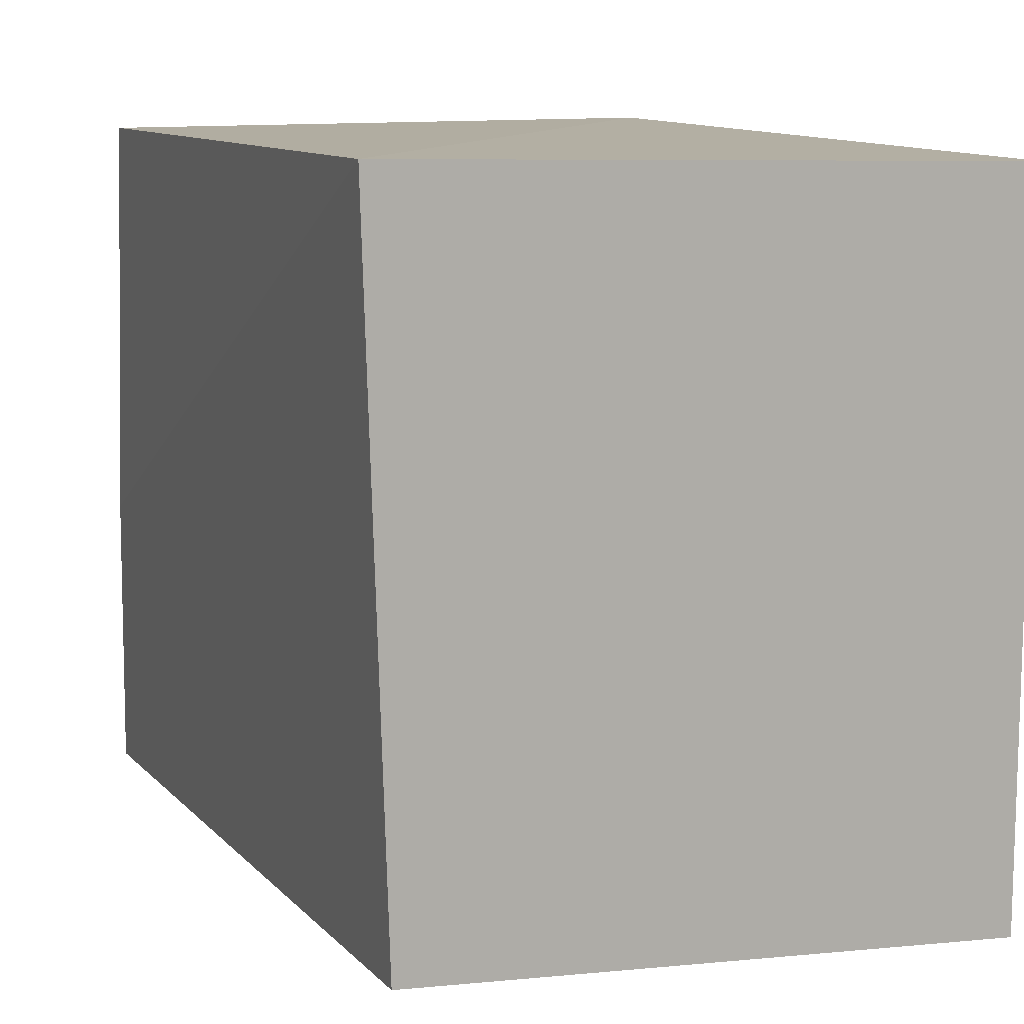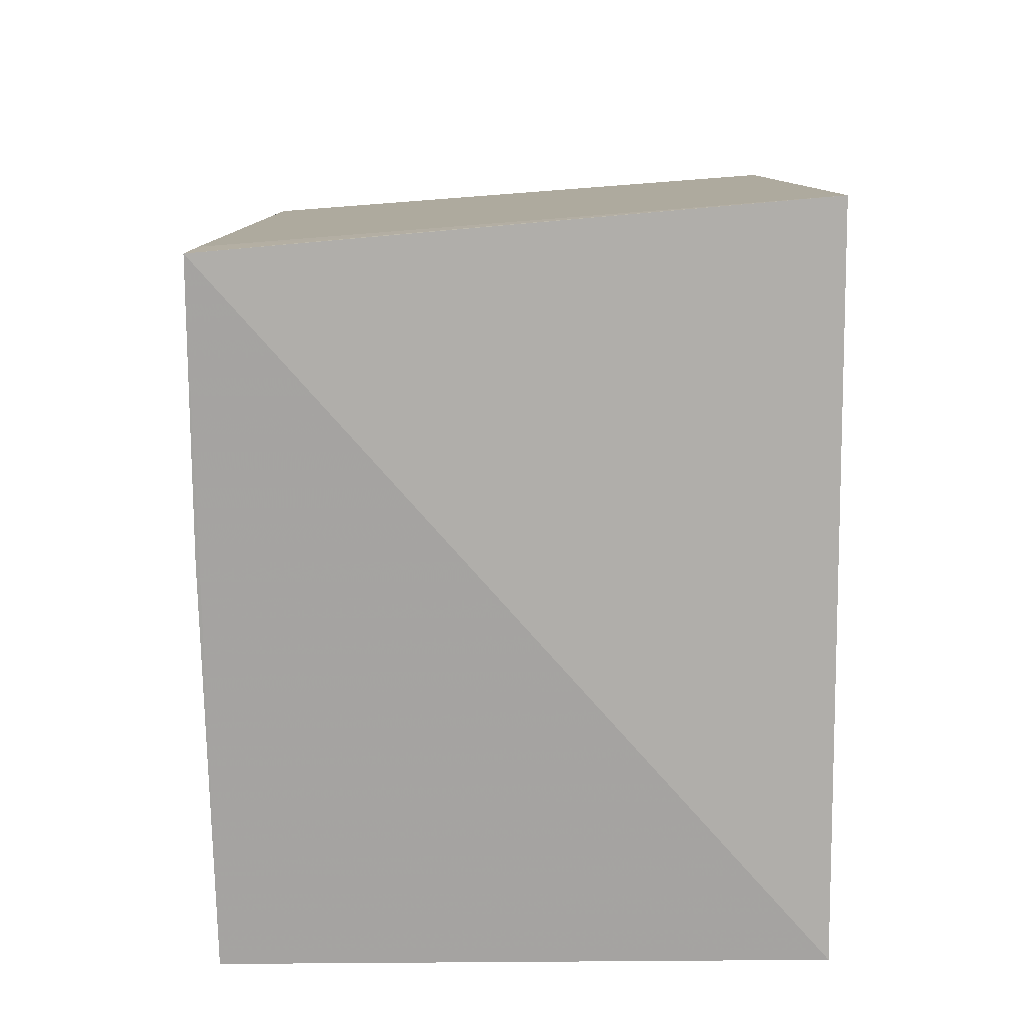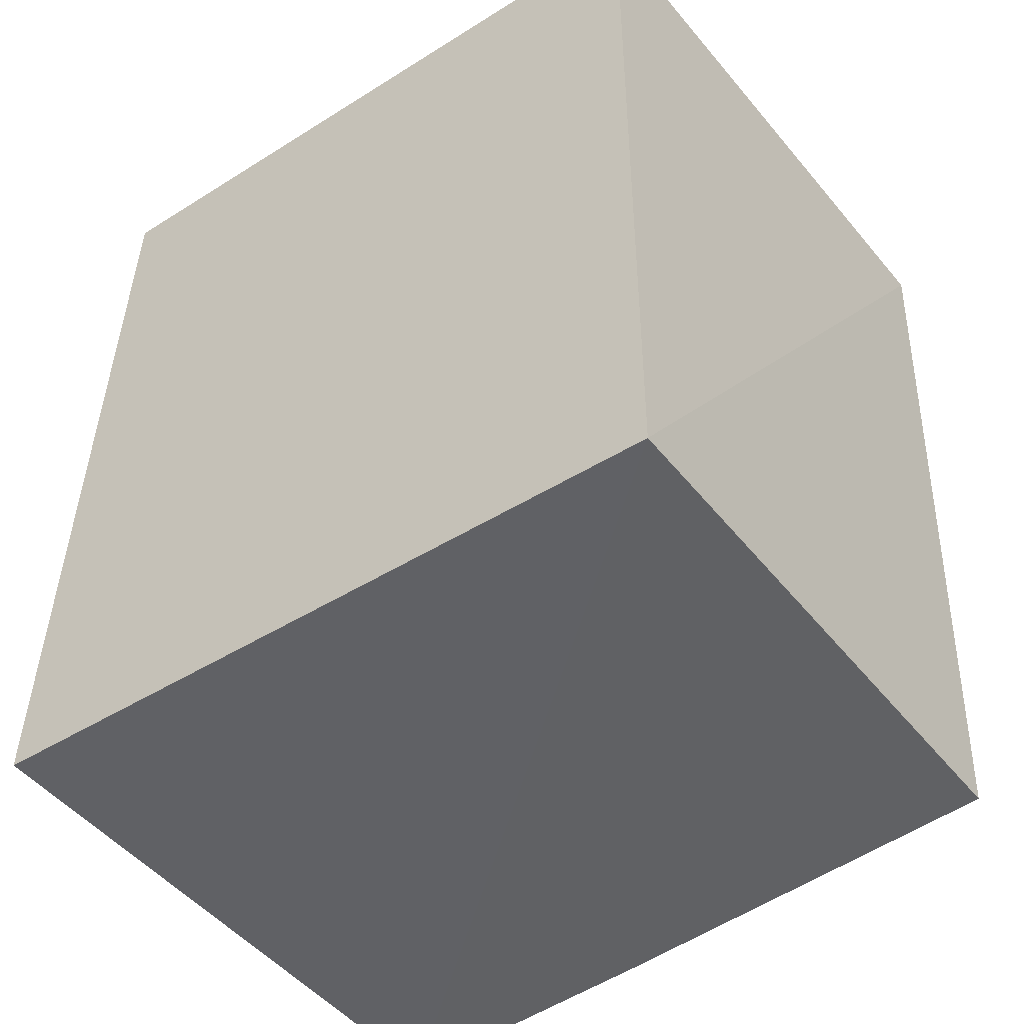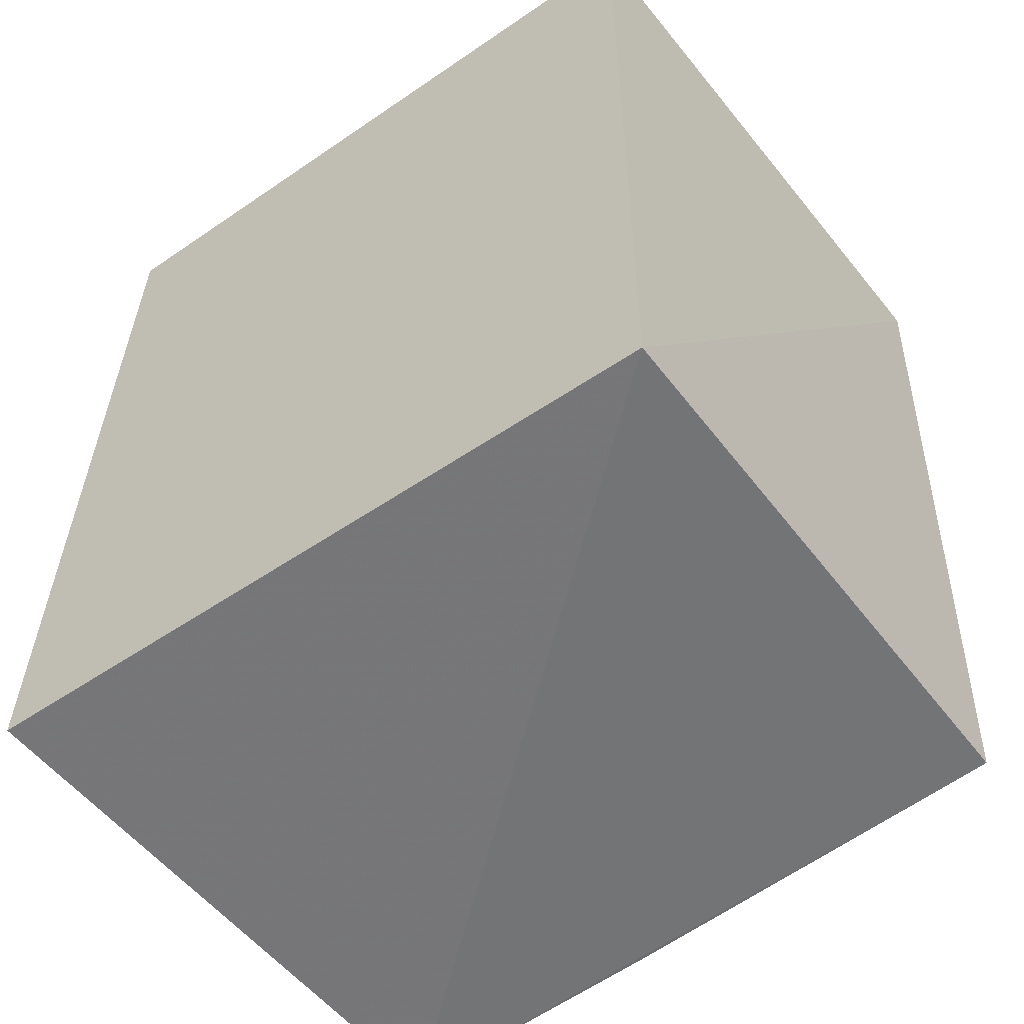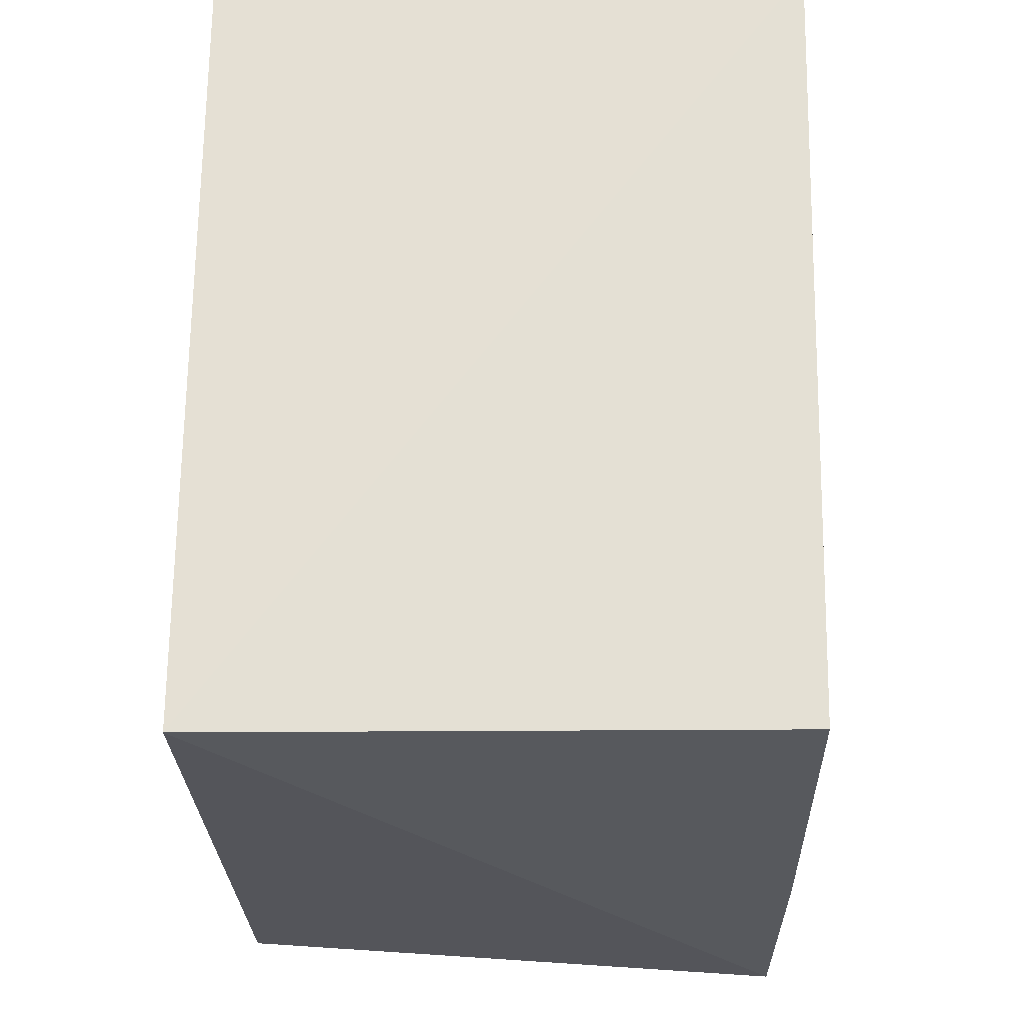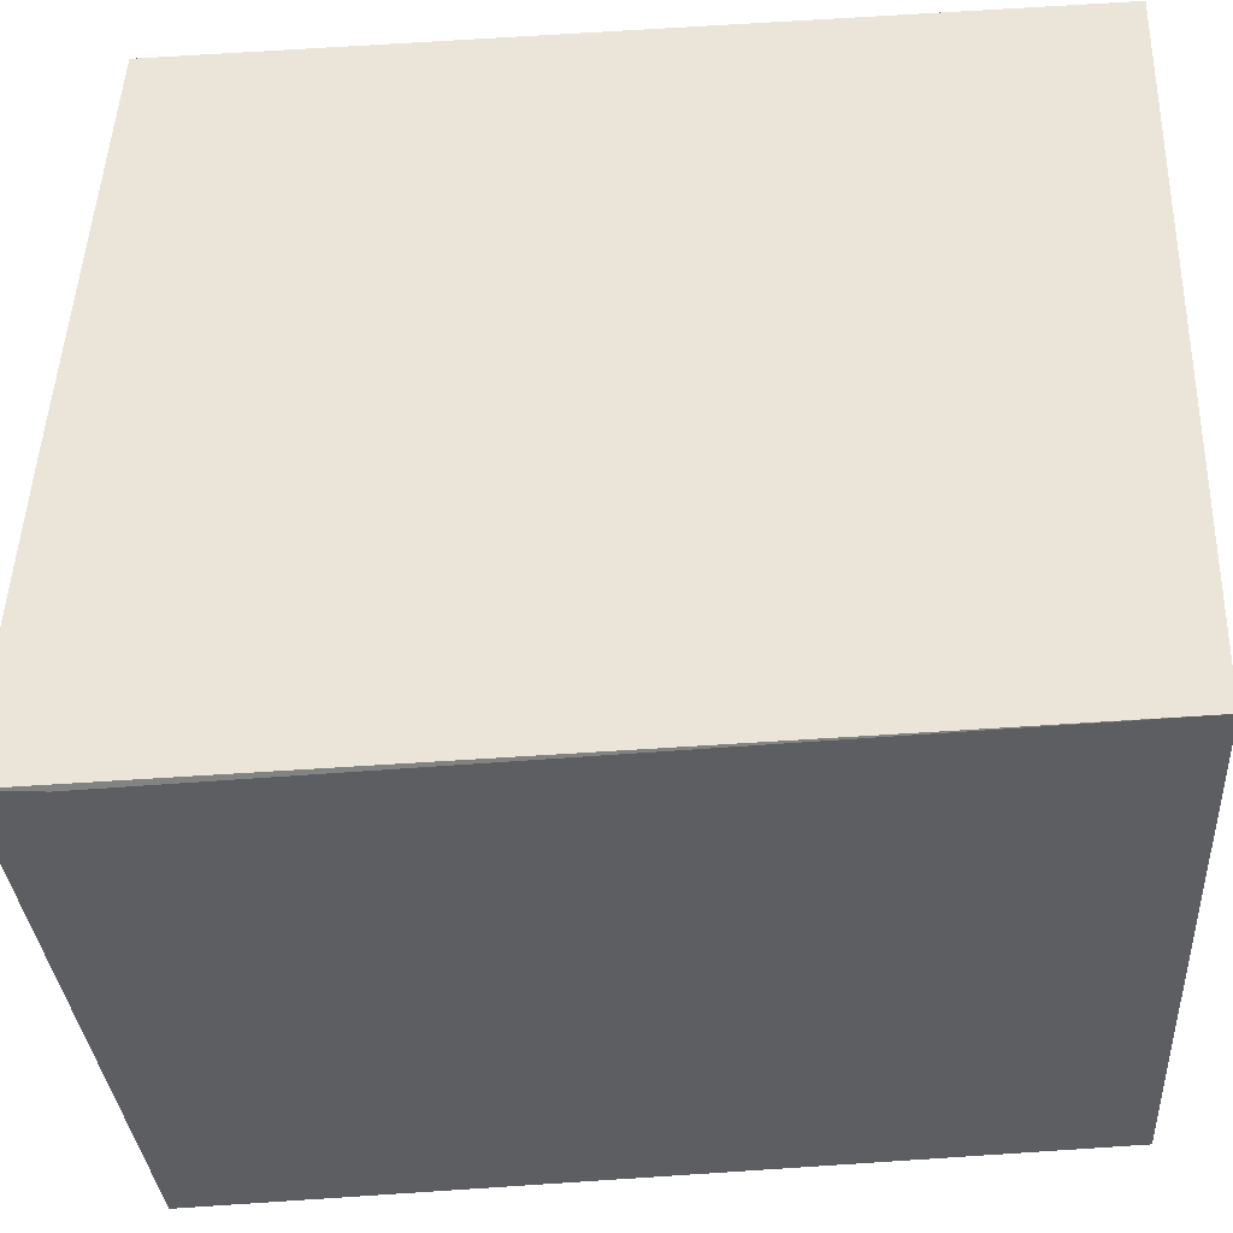
<metadata>
{"format":"obj","ext":"obj","renderer":"f3d","projection":"perspective","resolution":1024,"background":"white","views":[{"elev":11.5,"azim":-22.5,"up":"+Y"},{"elev":-77.2,"azim":0.4,"up":"+Z"},{"elev":-46.0,"azim":125.8,"up":"+Z"},{"elev":-53.4,"azim":126.3,"up":"+Z"},{"elev":-25.3,"azim":-179.2,"up":"+Z"},{"elev":-35.0,"azim":-88.0,"up":"+Y"}]}
</metadata>
<code>
v 0.007842 -0.3624 0.02532
v 0.007675 -0.3808 -0.3096
v 0.00757 -0.07831 -0.3107
v -0.2427 -0.07145 0.02533
v -0.2345 -0.3455 0.02532
v -0.2354 -0.3634 -0.331
v 0.007576 -0.07831 0.02533
v -0.2348 -0.07821 -0.3107
v -0.2332 -0.3632 -0.3072
v -0.2366 -0.2461 -0.3226
v -0.1598 -0.3689 -0.3232
f 1 2 3
f 5 2 1
f 5 1 4
f 6 3 2
f 6 5 4
f 7 1 3
f 7 3 4
f 7 4 1
f 8 4 3
f 8 3 6
f 9 2 5
f 9 5 6
f 10 8 6
f 10 6 4
f 10 4 8
f 11 9 6
f 11 6 2
f 11 2 9

</code>
